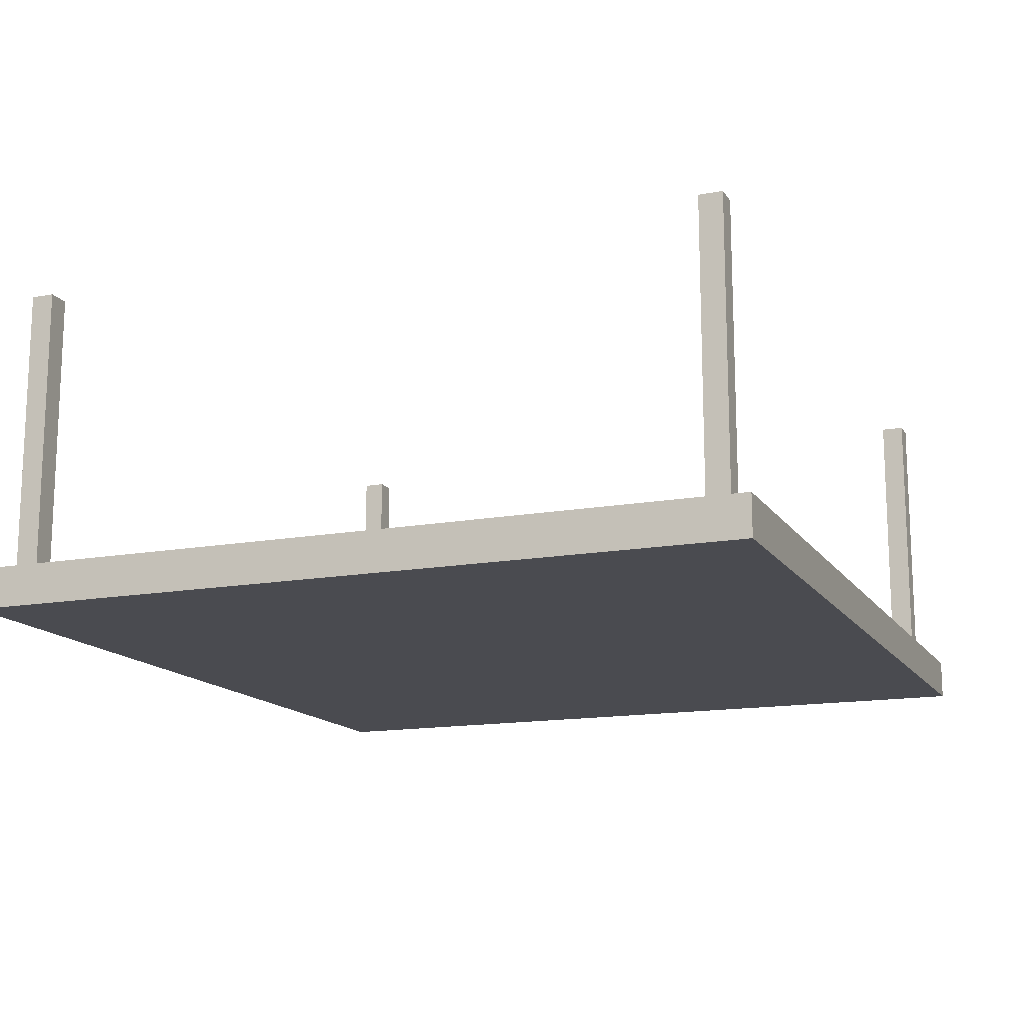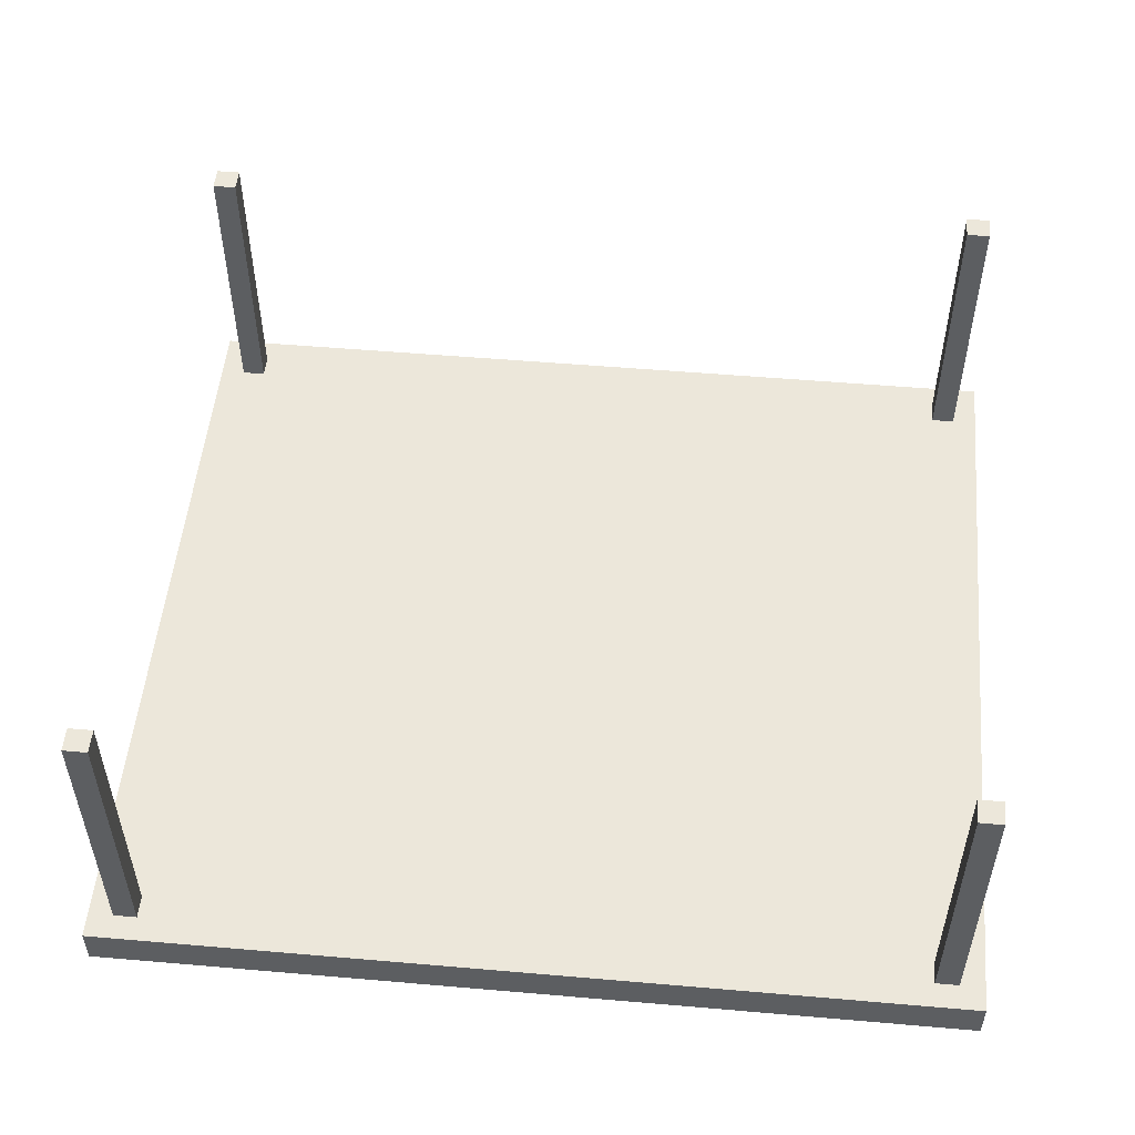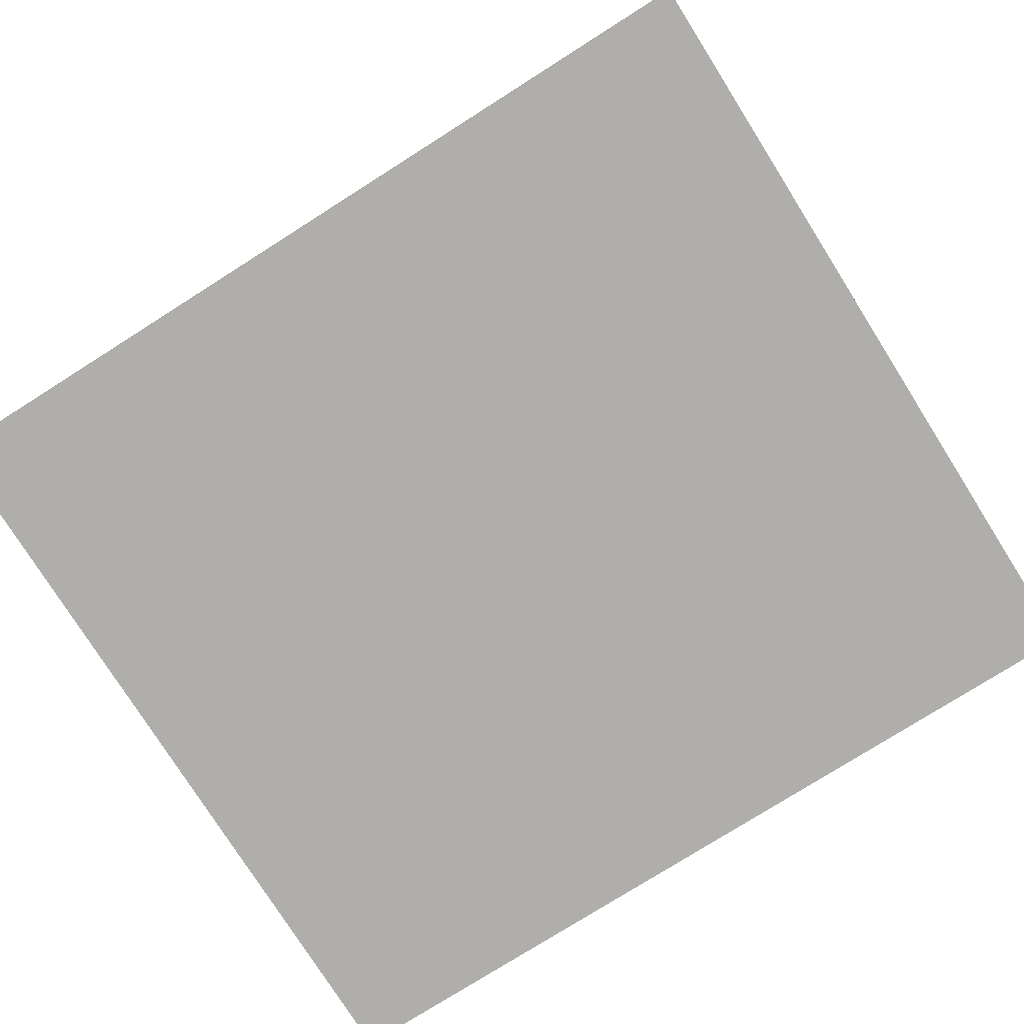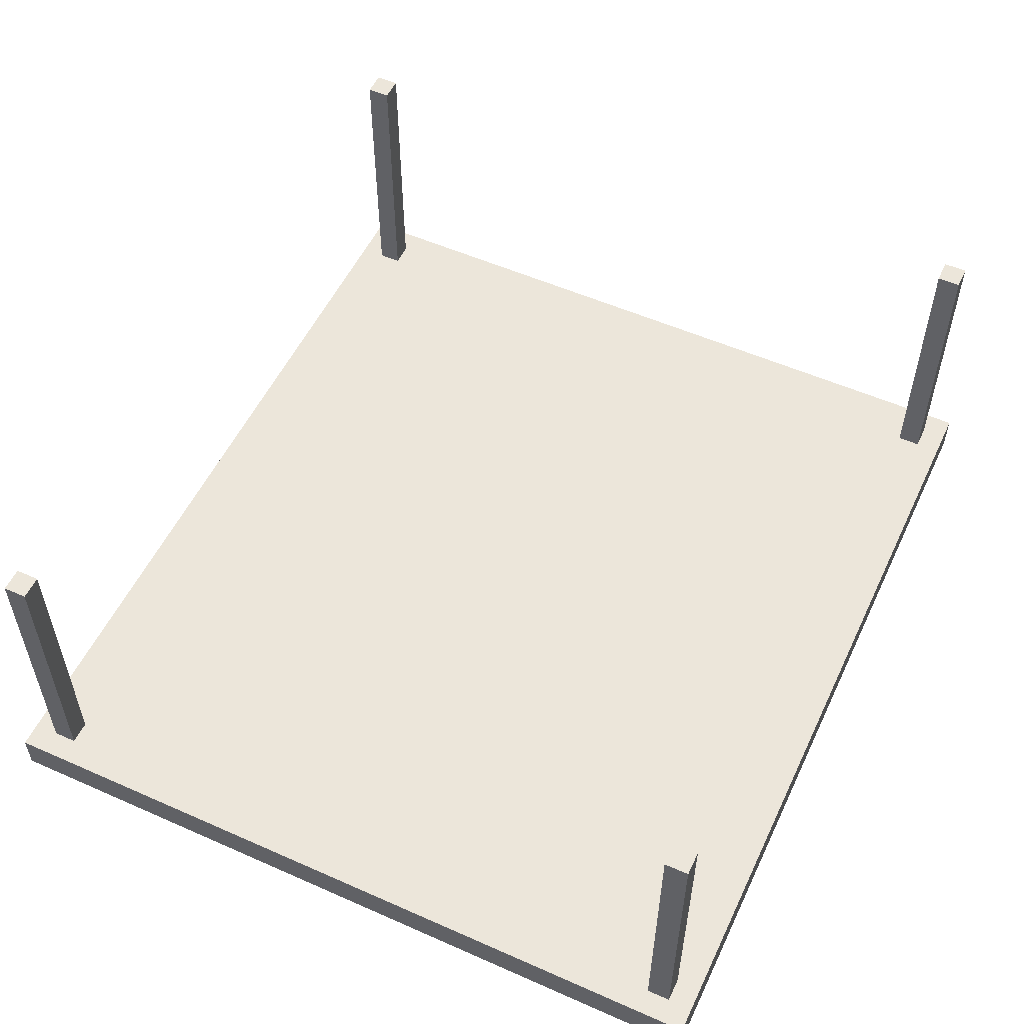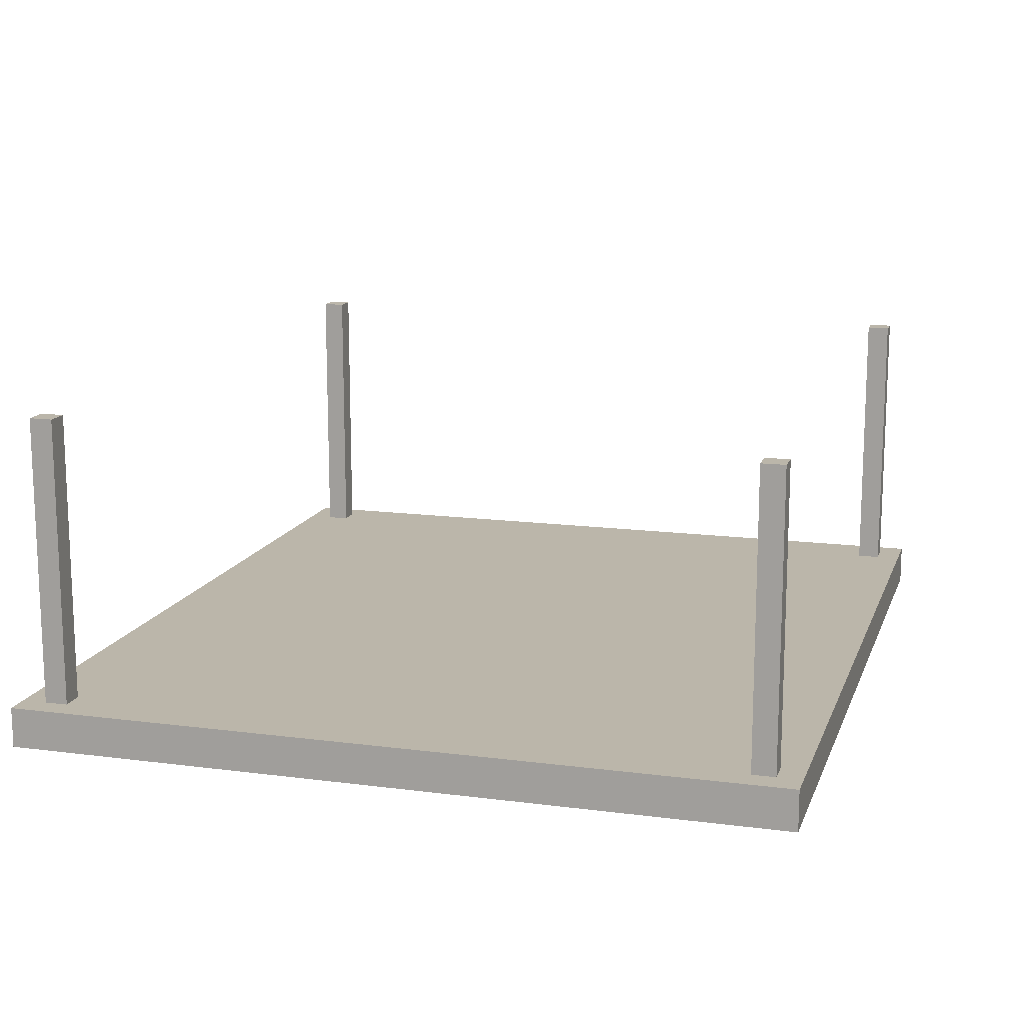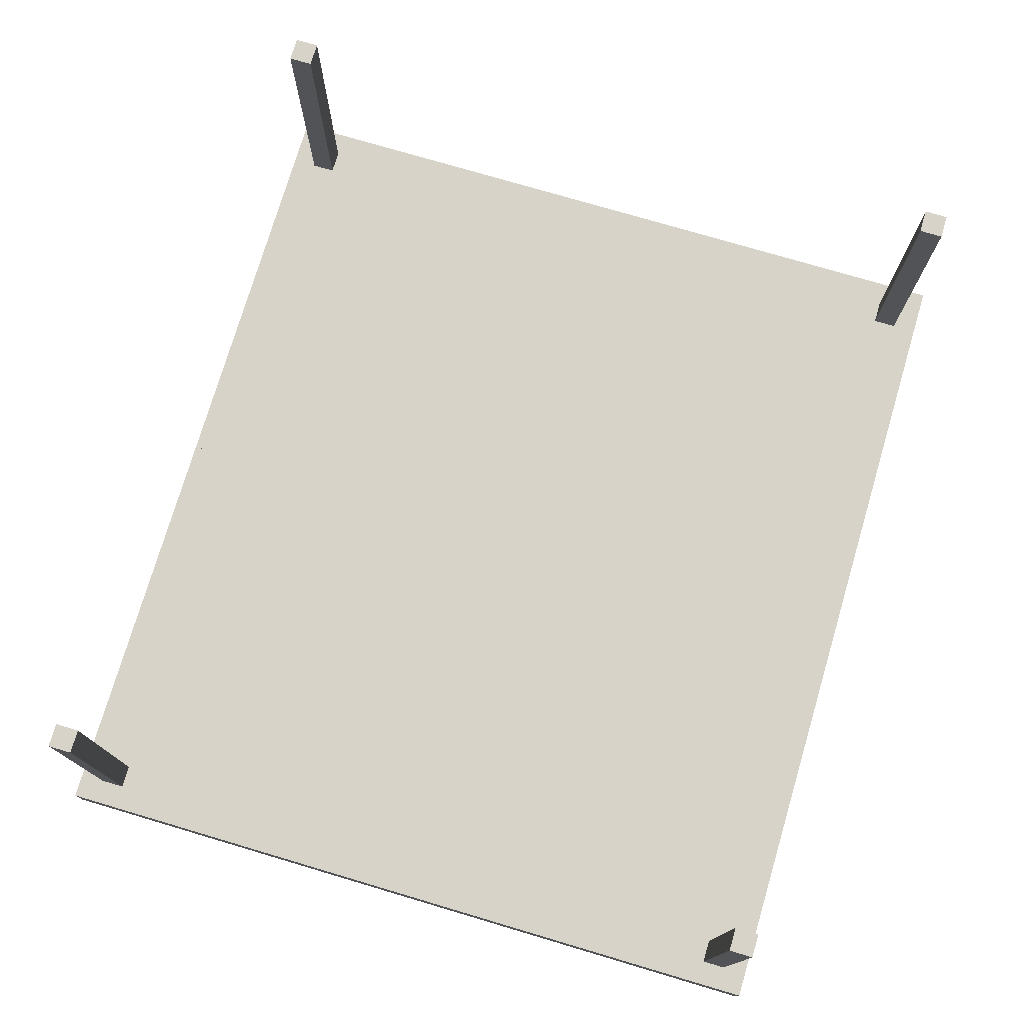
<metadata>
{"format":"obj","ext":"obj","renderer":"f3d","projection":"perspective","resolution":1024,"background":"white","views":[{"elev":-14.6,"azim":111.8,"up":"+Z"},{"elev":52.3,"azim":5.3,"up":"+Z"},{"elev":-77.7,"azim":-147.7,"up":"+Z"},{"elev":54.3,"azim":115.1,"up":"+Z"},{"elev":14.0,"azim":106.2,"up":"+Z"},{"elev":75.8,"azim":106.5,"up":"+Z"}]}
</metadata>
<code>
o Table_Cube.251
v 4.318 3.925 -2.899
v 4.318 3.925 -3.306
v 4.07 3.925 -3.306
v 4.07 3.925 -2.899
v 4.318 3.677 -3.306
v 4.318 3.677 -2.899
v 4.07 3.677 -2.899
v 4.07 3.677 -3.306
v 3.836 3.925 -2.899
v 3.836 3.925 -3.306
v 3.836 3.677 -3.306
v 3.836 3.677 -2.899
v 4.318 3.444 -3.306
v 4.318 3.444 -2.899
v 4.07 3.444 -2.899
v 4.07 3.444 -3.306
v 3.836 3.444 -2.899
v 3.836 3.444 -3.306
v 4.07 3.677 0
v 3.836 3.677 0
v 4.07 3.444 0
v 3.836 3.444 0
v 0 3.925 -2.899
v 0 3.925 -3.306
v -4.318 3.925 -2.899
v -4.318 3.925 -3.306
v -4.07 3.925 -3.306
v -4.07 3.925 -2.899
v 0 3.677 -2.899
v 0 3.677 -3.306
v -4.318 3.677 -3.306
v -4.318 3.677 -2.899
v -4.07 3.677 -2.899
v -4.07 3.677 -3.306
v -3.836 3.925 -2.899
v -3.836 3.925 -3.306
v -3.836 3.677 -3.306
v -3.836 3.677 -2.899
v 0 3.444 -3.306
v -4.318 3.444 -3.306
v -4.318 3.444 -2.899
v -4.07 3.444 -2.899
v -4.07 3.444 -3.306
v 0 3.444 -2.899
v -3.836 3.444 -2.899
v -3.836 3.444 -3.306
v -4.07 3.677 0
v -3.836 3.677 0
v -4.07 3.444 0
v -3.836 3.444 0
v 4.318 0 -2.899
v 4.318 -3.925 -2.899
v 4.318 0 -3.306
v 4.318 -3.925 -3.306
v 4.07 0 -3.306
v 4.07 -3.925 -3.306
v 4.07 0 -2.899
v 4.07 -3.925 -2.899
v 4.318 -3.677 -3.306
v 4.318 -3.677 -2.899
v 4.07 -3.677 -2.899
v 4.07 -3.677 -3.306
v 3.836 0 -3.306
v 3.836 -3.925 -2.899
v 3.836 -3.925 -3.306
v 3.836 0 -2.899
v 3.836 -3.677 -3.306
v 3.836 -3.677 -2.899
v 4.318 -3.444 -3.306
v 4.318 -3.444 -2.899
v 4.07 -3.444 -2.899
v 4.07 -3.444 -3.306
v 3.836 -3.444 -2.899
v 3.836 -3.444 -3.306
v 4.07 -3.677 0
v 3.836 -3.677 0
v 4.07 -3.444 0
v 3.836 -3.444 0
v 0 0 -2.899
v 0 -3.925 -2.899
v 0 0 -3.306
v 0 -3.925 -3.306
v -4.318 0 -2.899
v -4.318 -3.925 -2.899
v -4.318 0 -3.306
v -4.318 -3.925 -3.306
v -4.07 0 -3.306
v -4.07 -3.925 -3.306
v -4.07 0 -2.899
v -4.07 -3.925 -2.899
v 0 -3.677 -2.899
v 0 -3.677 -3.306
v -4.318 -3.677 -3.306
v -4.318 -3.677 -2.899
v -4.07 -3.677 -2.899
v -4.07 -3.677 -3.306
v -3.836 0 -3.306
v -3.836 -3.925 -2.899
v -3.836 -3.925 -3.306
v -3.836 0 -2.899
v -3.836 -3.677 -3.306
v -3.836 -3.677 -2.899
v 0 -3.444 -3.306
v -4.318 -3.444 -3.306
v -4.318 -3.444 -2.899
v -4.07 -3.444 -2.899
v -4.07 -3.444 -3.306
v 0 -3.444 -2.899
v -3.836 -3.444 -2.899
v -3.836 -3.444 -3.306
v -4.07 -3.677 0
v -3.836 -3.677 0
v -4.07 -3.444 0
v -3.836 -3.444 0
f 8 3 2 5
f 5 2 1 6
f 12 9 23 29
f 10 24 23 9
f 2 3 4 1
f 6 1 4 7
f 11 10 3 8
f 18 11 8 16
f 14 6 7 15
f 17 12 29 44
f 13 5 6 14
f 16 8 5 13
f 15 7 19 21
f 39 30 11 18
f 30 24 10 11
f 3 10 9 4
f 7 4 9 12
f 81 39 18 63
f 57 15 17 66
f 55 16 13 53
f 53 13 14 51
f 66 17 44 79
f 51 14 15 57
f 63 18 16 55
f 21 19 20 22
f 12 17 22 20
f 7 12 20 19
f 17 15 21 22
f 29 30 24 23
f 34 31 26 27
f 31 32 25 26
f 38 29 23 35
f 36 35 23 24
f 26 25 28 27
f 32 33 28 25
f 37 34 27 36
f 46 43 34 37
f 41 42 33 32
f 45 44 29 38
f 40 41 32 31
f 43 40 31 34
f 44 39 30 29
f 42 49 47 33
f 39 46 37 30
f 30 37 36 24
f 27 28 35 36
f 33 38 35 28
f 81 97 46 39
f 89 100 45 42
f 79 81 39 44
f 87 85 40 43
f 85 83 41 40
f 100 79 44 45
f 83 89 42 41
f 97 87 43 46
f 49 50 48 47
f 38 48 50 45
f 33 47 48 38
f 45 50 49 42
f 62 59 54 56
f 59 60 52 54
f 68 91 80 64
f 55 57 51 53
f 65 64 80 82
f 54 52 58 56
f 63 66 57 55
f 60 61 58 52
f 67 62 56 65
f 74 72 62 67
f 70 71 61 60
f 73 108 91 68
f 69 70 60 59
f 72 69 59 62
f 71 77 75 61
f 103 74 67 92
f 92 67 65 82
f 81 79 66 63
f 56 58 64 65
f 61 68 64 58
f 81 63 74 103
f 57 66 73 71
f 55 53 69 72
f 53 51 70 69
f 66 79 108 73
f 51 57 71 70
f 63 55 72 74
f 77 78 76 75
f 68 76 78 73
f 61 75 76 68
f 73 78 77 71
f 91 80 82 92
f 96 88 86 93
f 93 86 84 94
f 102 98 80 91
f 87 85 83 89
f 99 82 80 98
f 86 88 90 84
f 97 87 89 100
f 94 84 90 95
f 101 99 88 96
f 110 101 96 107
f 105 94 95 106
f 109 102 91 108
f 104 93 94 105
f 107 96 93 104
f 108 91 92 103
f 106 95 111 113
f 103 92 101 110
f 92 82 99 101
f 81 97 100 79
f 88 99 98 90
f 95 90 98 102
f 81 103 110 97
f 89 106 109 100
f 79 108 103 81
f 87 107 104 85
f 85 104 105 83
f 100 109 108 79
f 83 105 106 89
f 97 110 107 87
f 113 111 112 114
f 102 109 114 112
f 95 102 112 111
f 109 106 113 114

</code>
